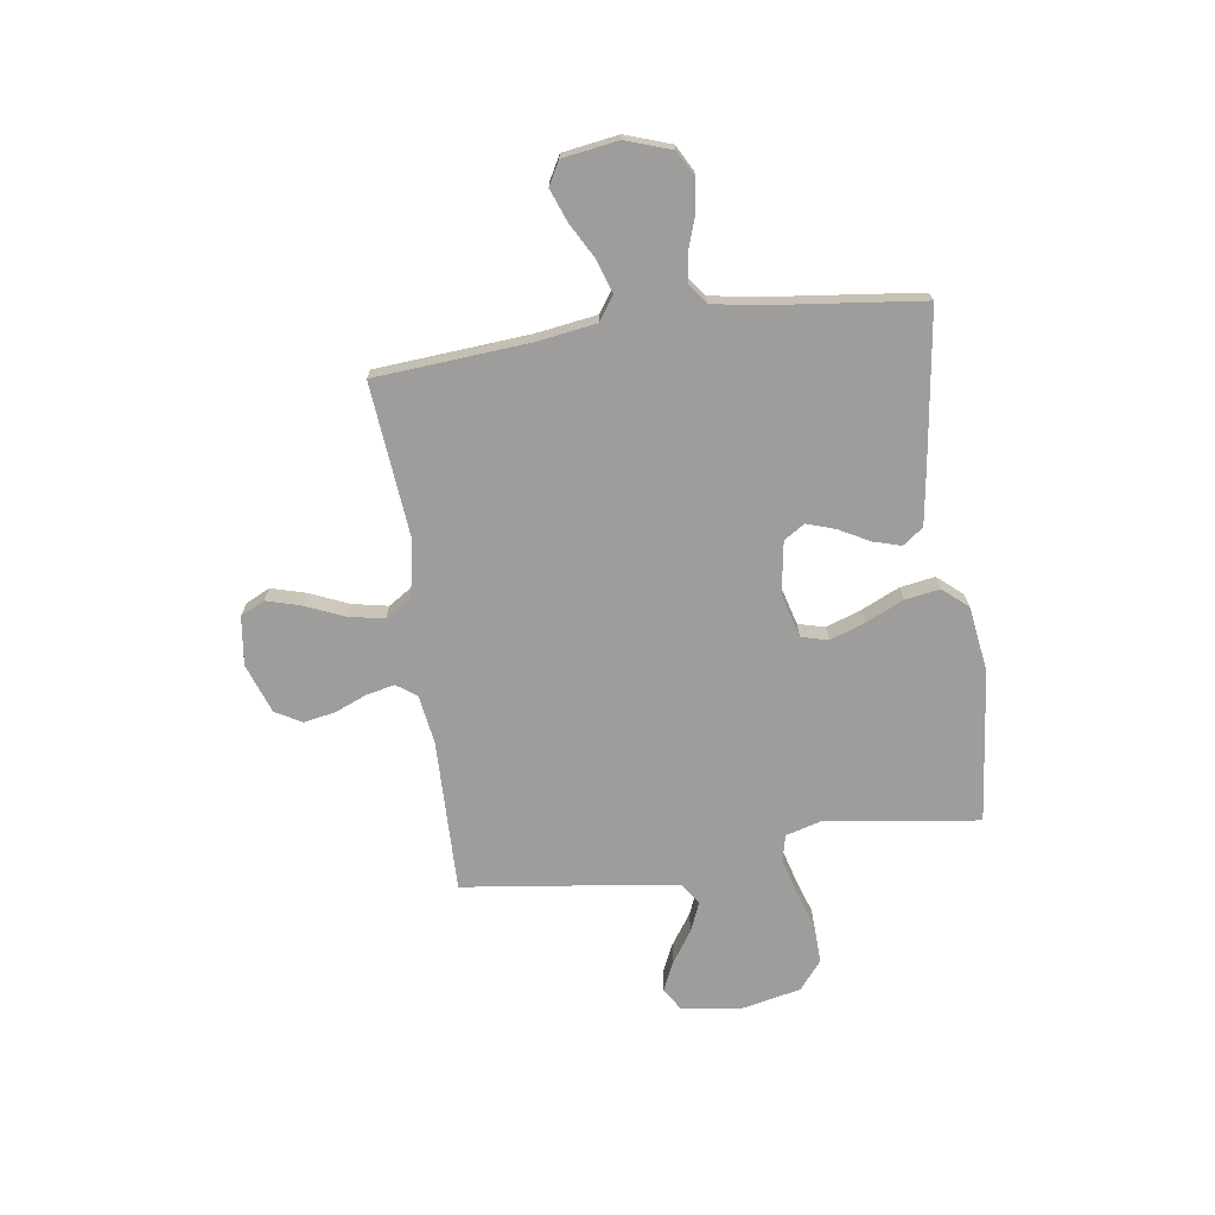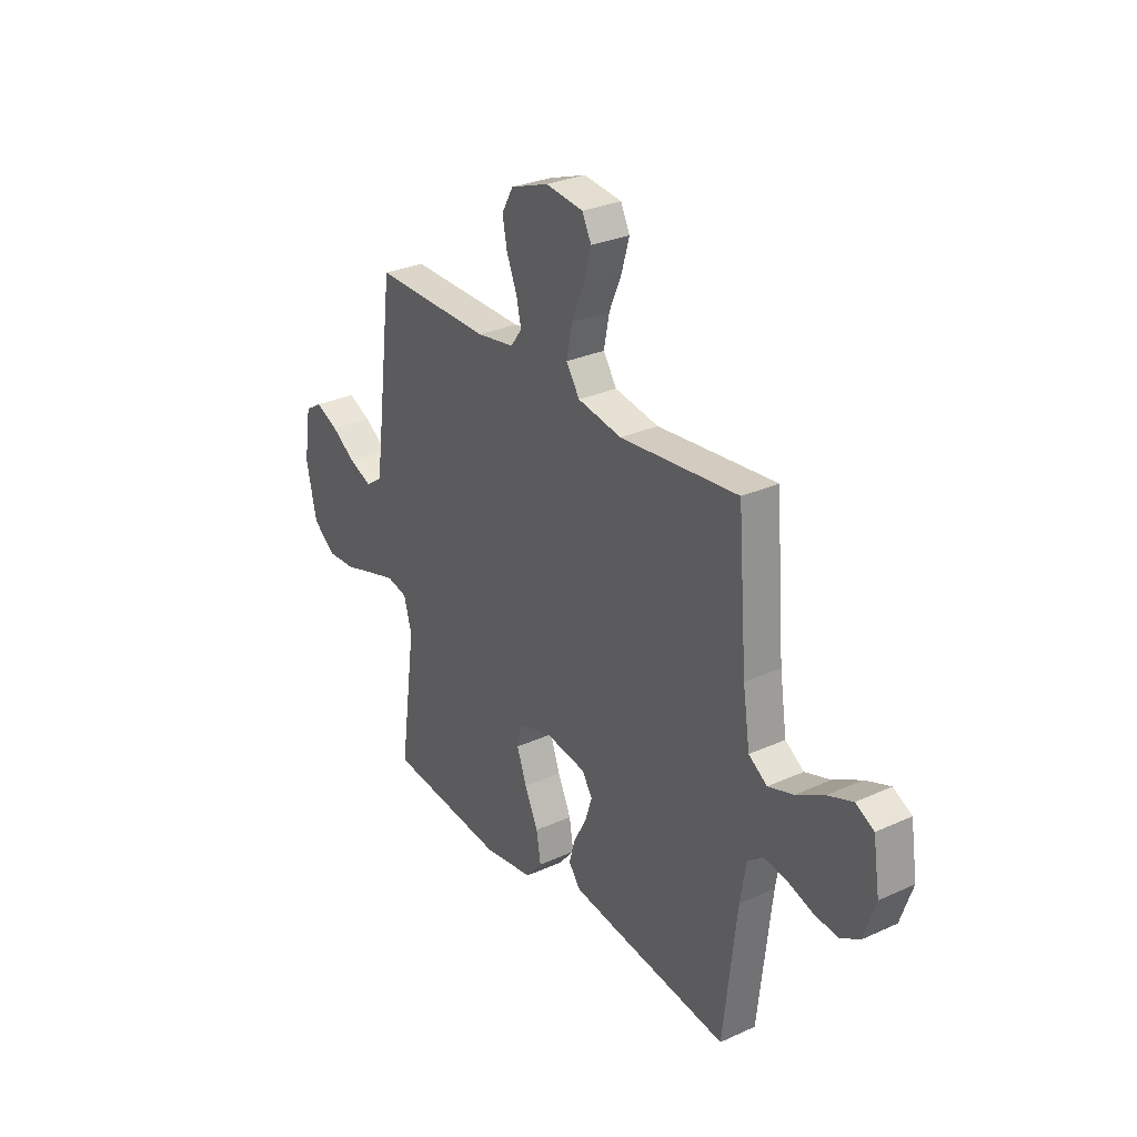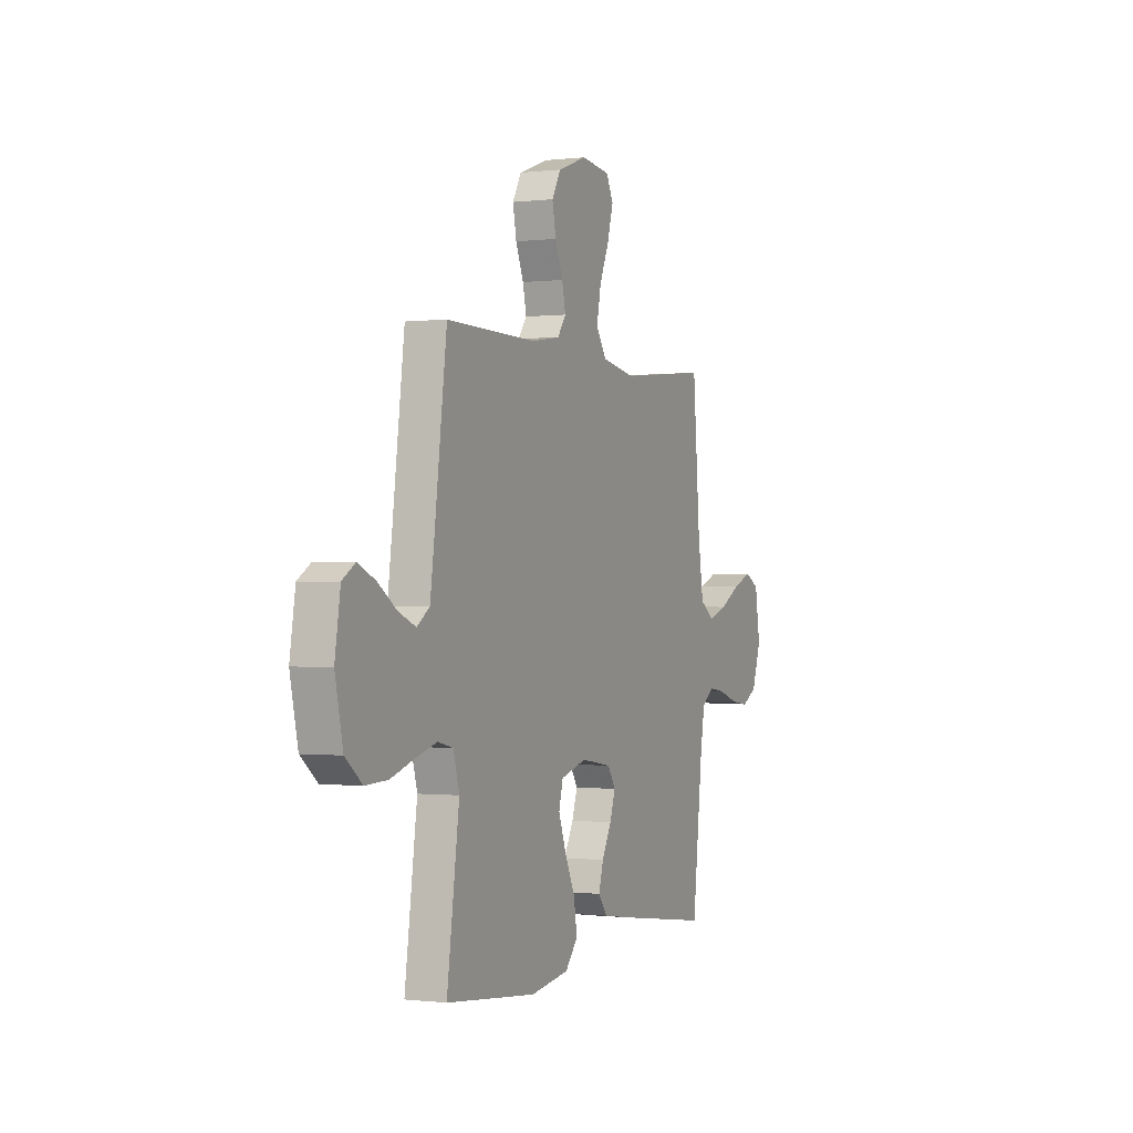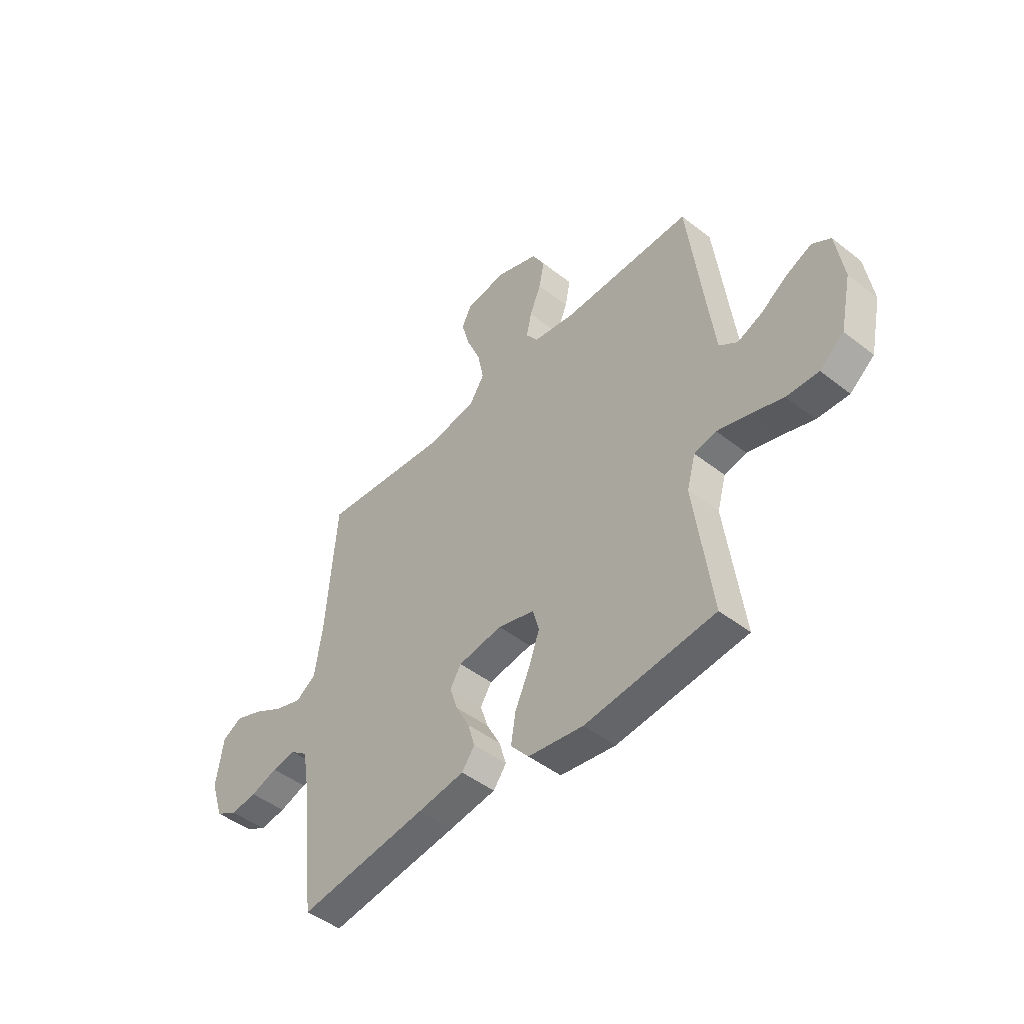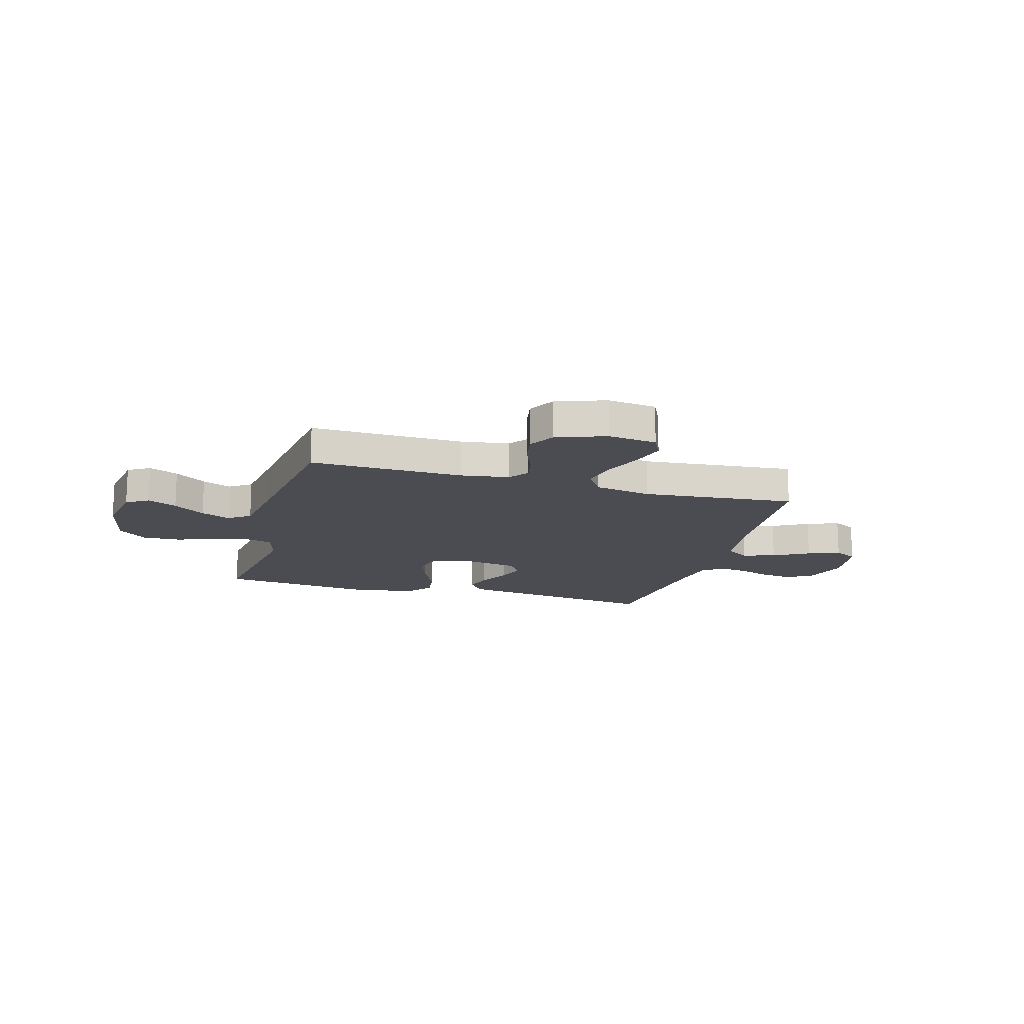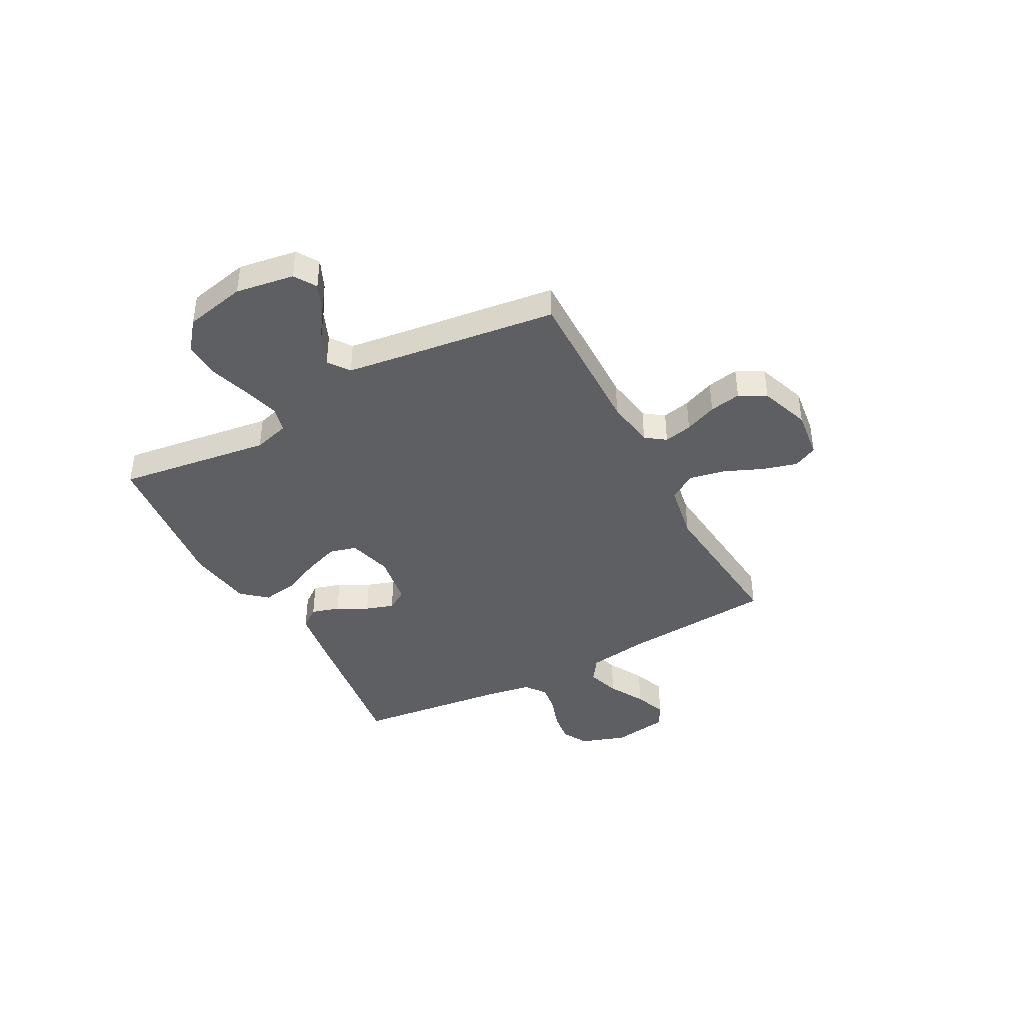
<metadata>
{"format":"obj","ext":"obj","renderer":"f3d","projection":"perspective","resolution":1024,"background":"white","views":[{"elev":-70.5,"azim":98.0,"up":"+Y"},{"elev":29.2,"azim":56.0,"up":"+Z"},{"elev":-0.5,"azim":-65.9,"up":"+Z"},{"elev":-46.6,"azim":-131.6,"up":"+Z"},{"elev":-15.5,"azim":-16.0,"up":"+Y"},{"elev":-41.3,"azim":-61.8,"up":"+Y"}]}
</metadata>
<code>
v -0.5 0.07 -0.5
v -0.459 0.07 -0.2
v -0.479 0.07 -0.129
v -0.53 0.07 -0.117
v -0.601 0.07 -0.137
v -0.679 0.07 -0.162
v -0.753 0.07 -0.165
v -0.809 0.07 -0.12
v -0.835 0.07 0
v -0.817 0.07 0.115
v -0.774 0.07 0.142
v -0.716 0.07 0.116
v -0.654 0.07 0.074
v -0.596 0.07 0.05
v -0.554 0.07 0.08
v -0.538 0.07 0.2
v -0.5 0.07 0.5
v -0.2 0.07 0.495
v -0.104 0.07 0.51
v -0.076 0.07 0.549
v -0.088 0.07 0.604
v -0.114 0.07 0.667
v -0.126 0.07 0.729
v -0.097 0.07 0.781
v 0 0.07 0.816
v 0.096 0.07 0.804
v 0.119 0.07 0.757
v 0.1 0.07 0.689
v 0.068 0.07 0.614
v 0.054 0.07 0.543
v 0.088 0.07 0.491
v 0.2 0.07 0.471
v 0.5 0.07 0.5
v 0.524 0.07 0.2
v 0.542 0.07 0.082
v 0.589 0.07 0.05
v 0.653 0.07 0.071
v 0.723 0.07 0.11
v 0.786 0.07 0.134
v 0.832 0.07 0.109
v 0.849 0.07 0
v 0.819 0.07 -0.089
v 0.769 0.07 -0.117
v 0.708 0.07 -0.109
v 0.645 0.07 -0.088
v 0.589 0.07 -0.08
v 0.549 0.07 -0.11
v 0.534 0.07 -0.2
v 0.5 0.07 -0.5
v 0.2 0.07 -0.459
v 0.092 0.07 -0.443
v 0.062 0.07 -0.403
v 0.078 0.07 -0.348
v 0.11 0.07 -0.288
v 0.128 0.07 -0.233
v 0.102 0.07 -0.192
v 0 0.07 -0.176
v -0.086 0.07 -0.2
v -0.1 0.07 -0.253
v -0.075 0.07 -0.322
v -0.041 0.07 -0.396
v -0.03 0.07 -0.464
v -0.072 0.07 -0.513
v -0.2 0.07 -0.532
v -0.5 0 -0.5
v -0.459 0 -0.2
v -0.479 0 -0.129
v -0.53 0 -0.117
v -0.601 0 -0.137
v -0.679 0 -0.162
v -0.753 0 -0.165
v -0.809 0 -0.12
v -0.835 0 0
v -0.817 0 0.115
v -0.774 0 0.142
v -0.716 0 0.116
v -0.654 0 0.074
v -0.596 0 0.05
v -0.554 0 0.08
v -0.538 0 0.2
v -0.5 0 0.5
v -0.2 0 0.495
v -0.104 0 0.51
v -0.076 0 0.549
v -0.088 0 0.604
v -0.114 0 0.667
v -0.126 0 0.729
v -0.097 0 0.781
v 0 0 0.816
v 0.096 0 0.804
v 0.119 0 0.757
v 0.1 0 0.689
v 0.068 0 0.614
v 0.054 0 0.543
v 0.088 0 0.491
v 0.2 0 0.471
v 0.5 0 0.5
v 0.524 0 0.2
v 0.542 0 0.082
v 0.589 0 0.05
v 0.653 0 0.071
v 0.723 0 0.11
v 0.786 0 0.134
v 0.832 0 0.109
v 0.849 0 0
v 0.819 0 -0.089
v 0.769 0 -0.117
v 0.708 0 -0.109
v 0.645 0 -0.088
v 0.589 0 -0.08
v 0.549 0 -0.11
v 0.534 0 -0.2
v 0.5 0 -0.5
v 0.2 0 -0.459
v 0.092 0 -0.443
v 0.062 0 -0.403
v 0.078 0 -0.348
v 0.11 0 -0.288
v 0.128 0 -0.233
v 0.102 0 -0.192
v 0 0 -0.176
v -0.086 0 -0.2
v -0.1 0 -0.253
v -0.075 0 -0.322
v -0.041 0 -0.396
v -0.03 0 -0.464
v -0.072 0 -0.513
v -0.2 0 -0.532
f 63 64 1 2
f 60 61 62 63
f 59 60 63 2
f 58 59 2 3
f 57 58 3 4
f 51 52 53 54
f 51 54 55
f 48 49 50 51
f 47 48 51 55
f 46 47 55 56
f 42 43 44 45
f 42 45 46
f 41 42 46
f 37 38 39 40
f 36 37 40 41
f 32 33 34
f 31 32 34 35
f 26 27 28 29
f 26 29 30
f 25 26 30
f 24 25 30
f 21 22 23 24
f 20 21 24 30
f 19 20 30 31
f 16 17 18
f 15 16 18 19
f 10 11 12 13
f 10 13 14
f 9 10 14
f 8 9 14
f 5 6 7 8
f 4 5 8 14
f 57 4 14 15
f 36 41 46 56
f 35 36 56 57
f 31 35 57
f 15 19 31 57
f 66 65 128 127
f 127 126 125 124
f 66 127 124 123
f 67 66 123 122
f 68 67 122 121
f 118 117 116 115
f 119 118 115
f 115 114 113 112
f 119 115 112 111
f 120 119 111 110
f 109 108 107 106
f 110 109 106
f 110 106 105
f 104 103 102 101
f 105 104 101 100
f 98 97 96
f 99 98 96 95
f 93 92 91 90
f 94 93 90
f 94 90 89
f 94 89 88
f 88 87 86 85
f 94 88 85 84
f 95 94 84 83
f 82 81 80
f 83 82 80 79
f 77 76 75 74
f 78 77 74
f 78 74 73
f 78 73 72
f 72 71 70 69
f 78 72 69 68
f 79 78 68 121
f 120 110 105 100
f 121 120 100 99
f 121 99 95
f 121 95 83 79
f 1 65 66 2
f 2 66 67 3
f 3 67 68 4
f 4 68 69 5
f 5 69 70 6
f 6 70 71 7
f 7 71 72 8
f 8 72 73 9
f 9 73 74 10
f 10 74 75 11
f 11 75 76 12
f 12 76 77 13
f 13 77 78 14
f 14 78 79 15
f 15 79 80 16
f 16 80 81 17
f 17 81 82 18
f 18 82 83 19
f 19 83 84 20
f 20 84 85 21
f 21 85 86 22
f 22 86 87 23
f 23 87 88 24
f 24 88 89 25
f 25 89 90 26
f 26 90 91 27
f 27 91 92 28
f 28 92 93 29
f 29 93 94 30
f 30 94 95 31
f 31 95 96 32
f 32 96 97 33
f 33 97 98 34
f 34 98 99 35
f 35 99 100 36
f 36 100 101 37
f 37 101 102 38
f 38 102 103 39
f 39 103 104 40
f 40 104 105 41
f 41 105 106 42
f 42 106 107 43
f 43 107 108 44
f 44 108 109 45
f 45 109 110 46
f 46 110 111 47
f 47 111 112 48
f 48 112 113 49
f 49 113 114 50
f 50 114 115 51
f 51 115 116 52
f 52 116 117 53
f 53 117 118 54
f 54 118 119 55
f 55 119 120 56
f 56 120 121 57
f 57 121 122 58
f 58 122 123 59
f 59 123 124 60
f 60 124 125 61
f 61 125 126 62
f 62 126 127 63
f 63 127 128 64
f 64 128 65 1

</code>
